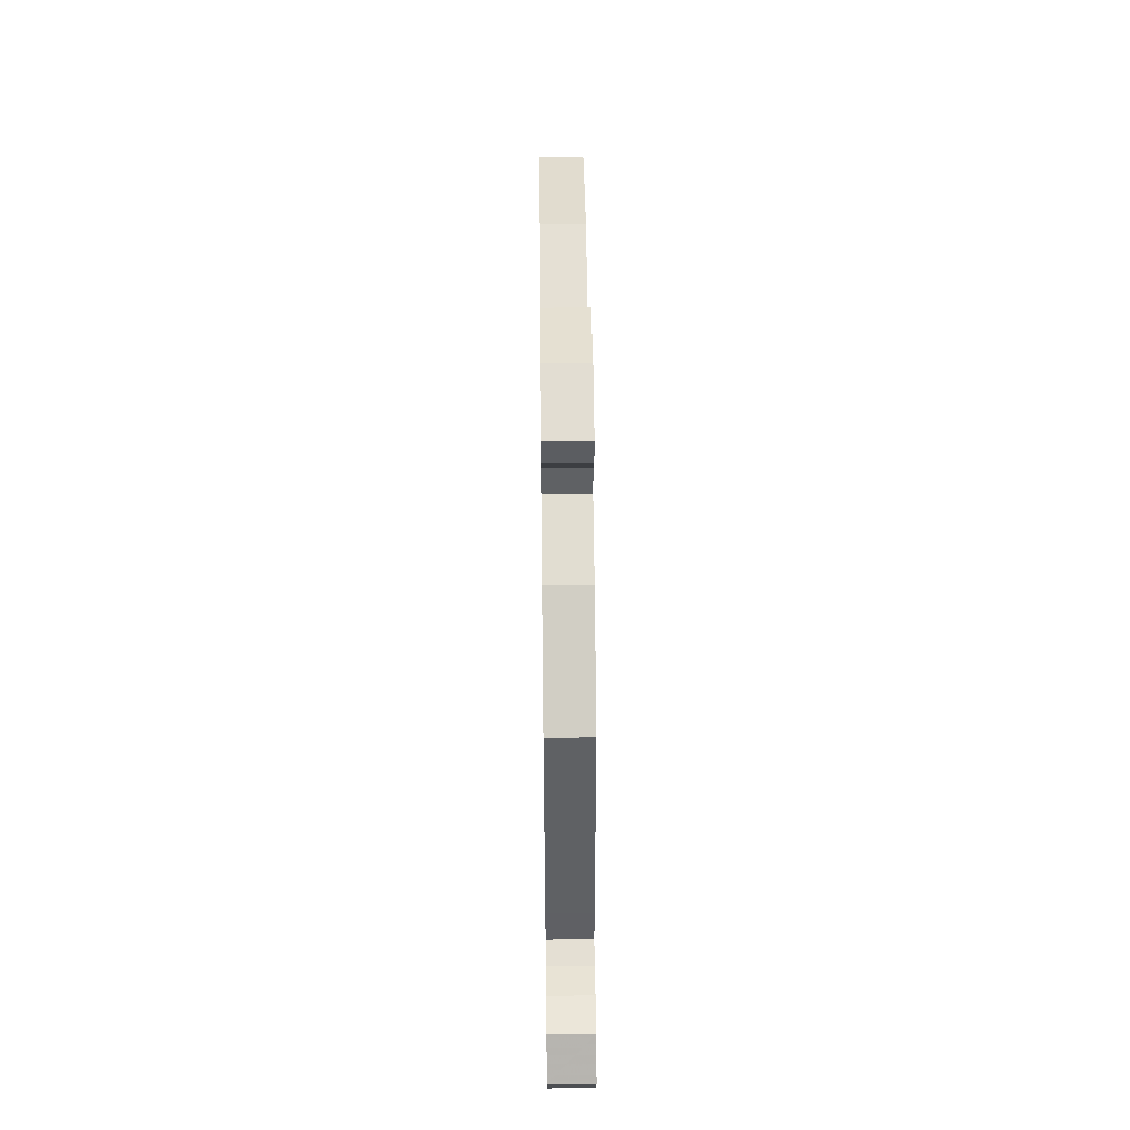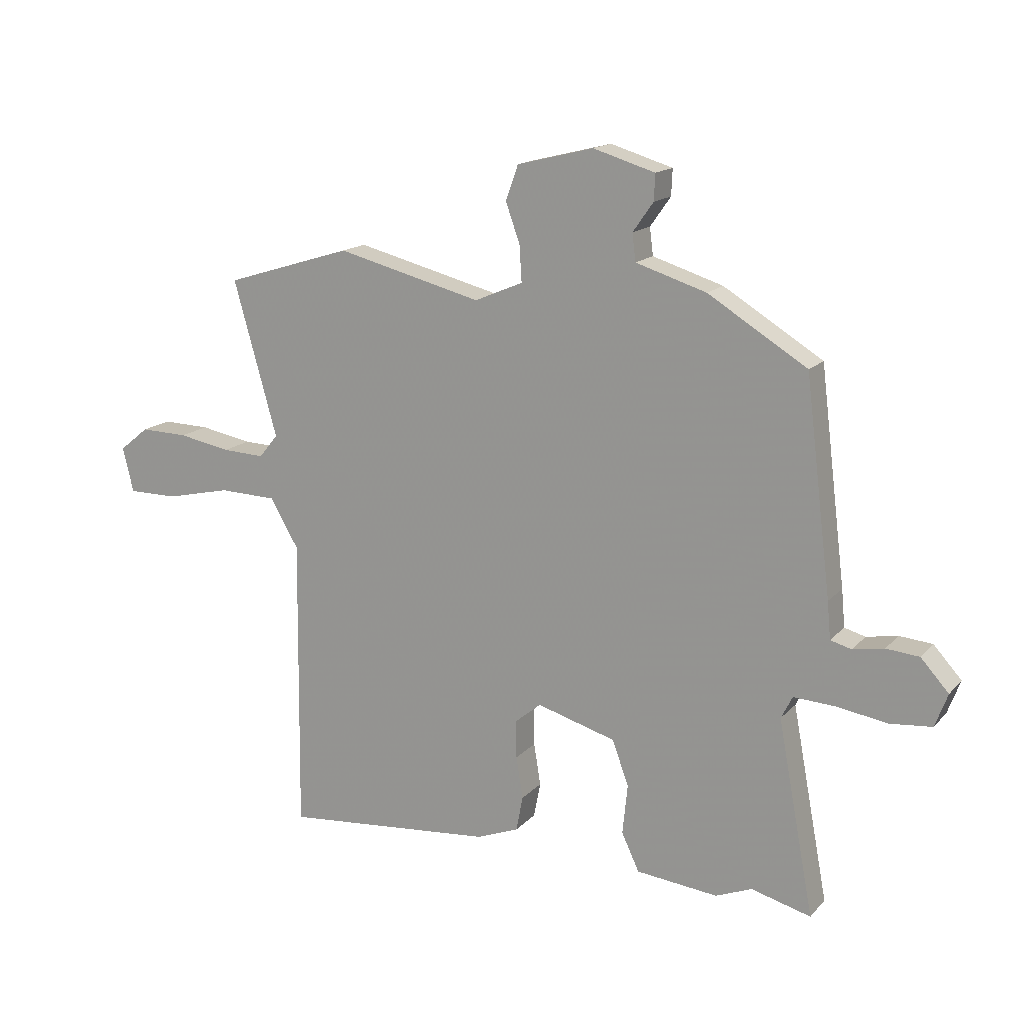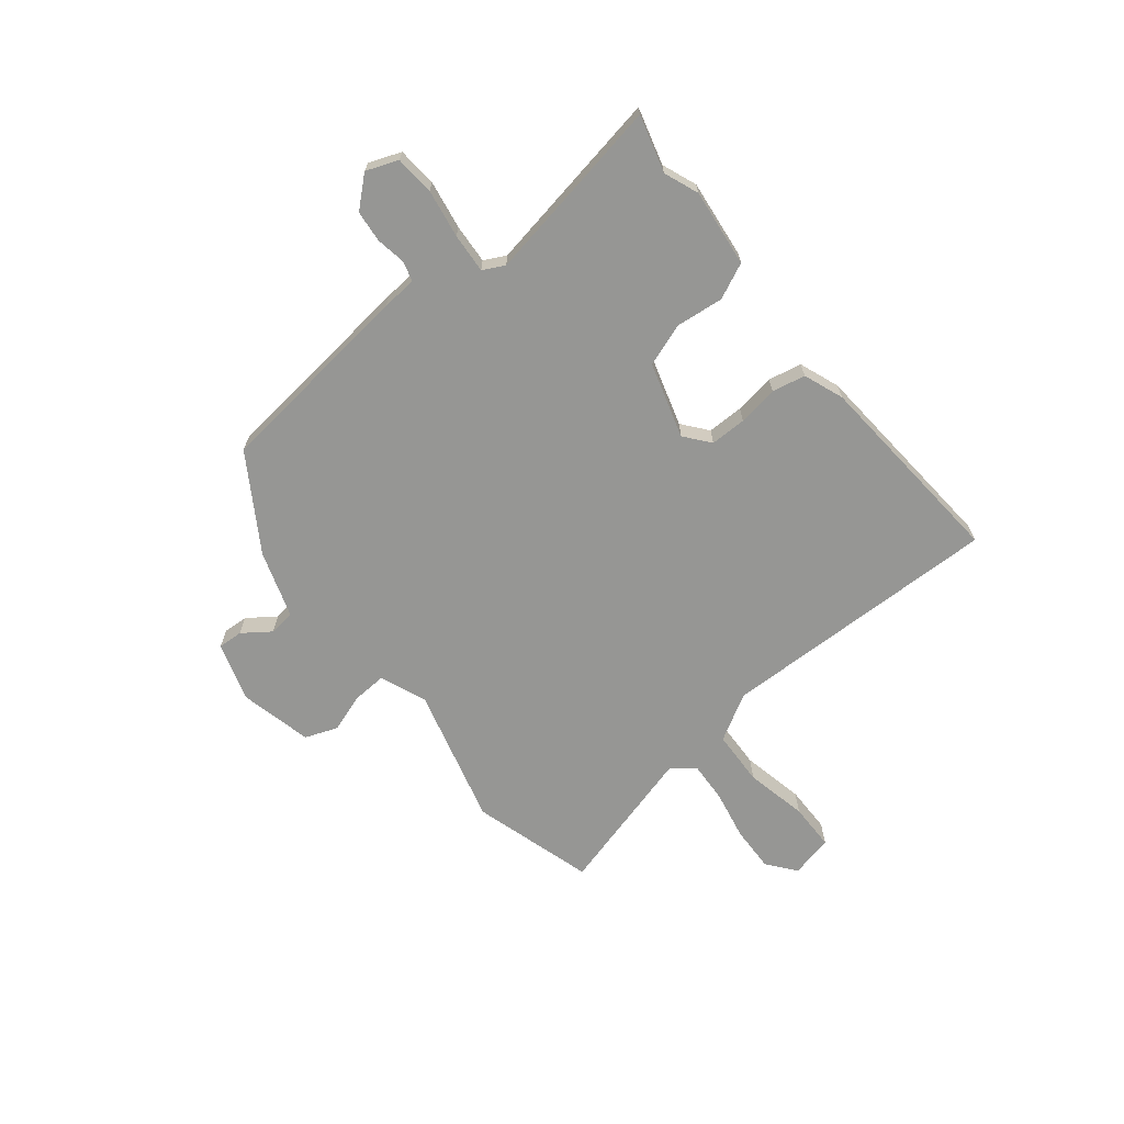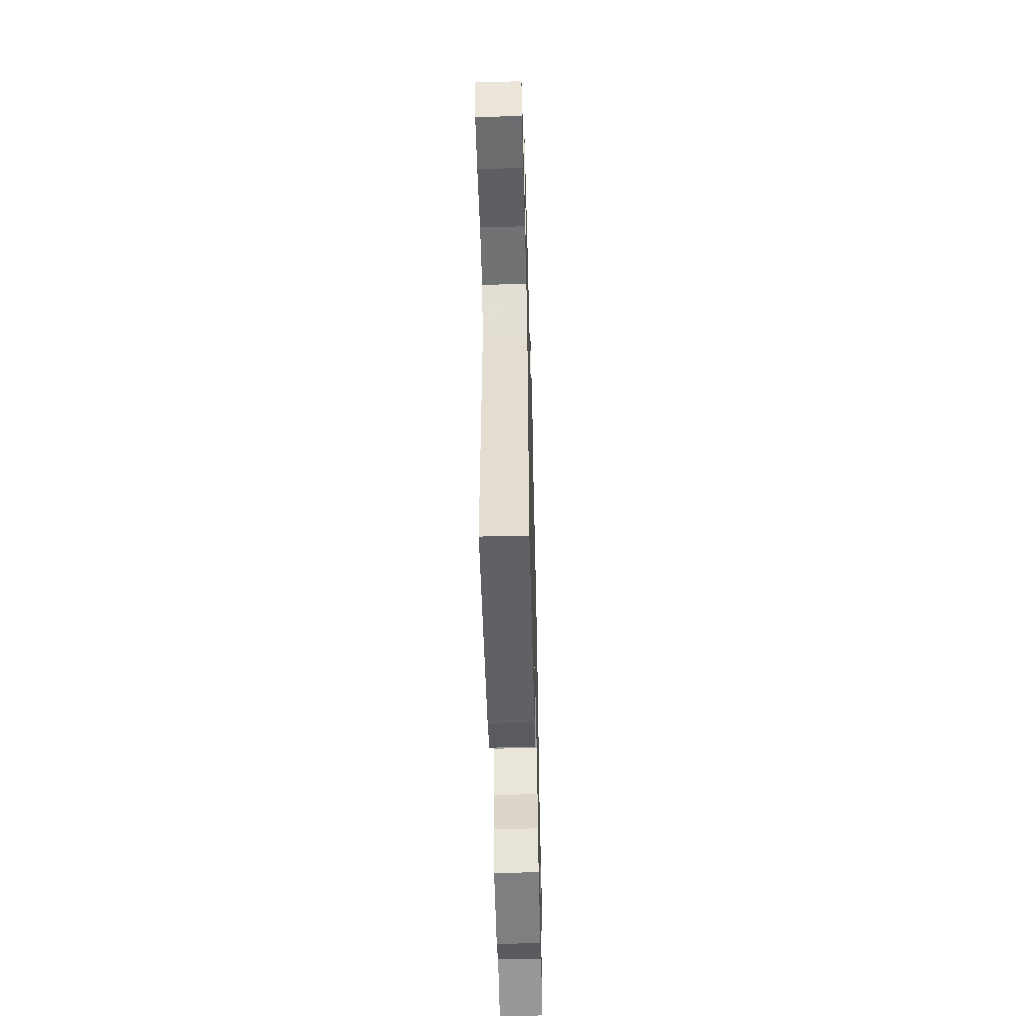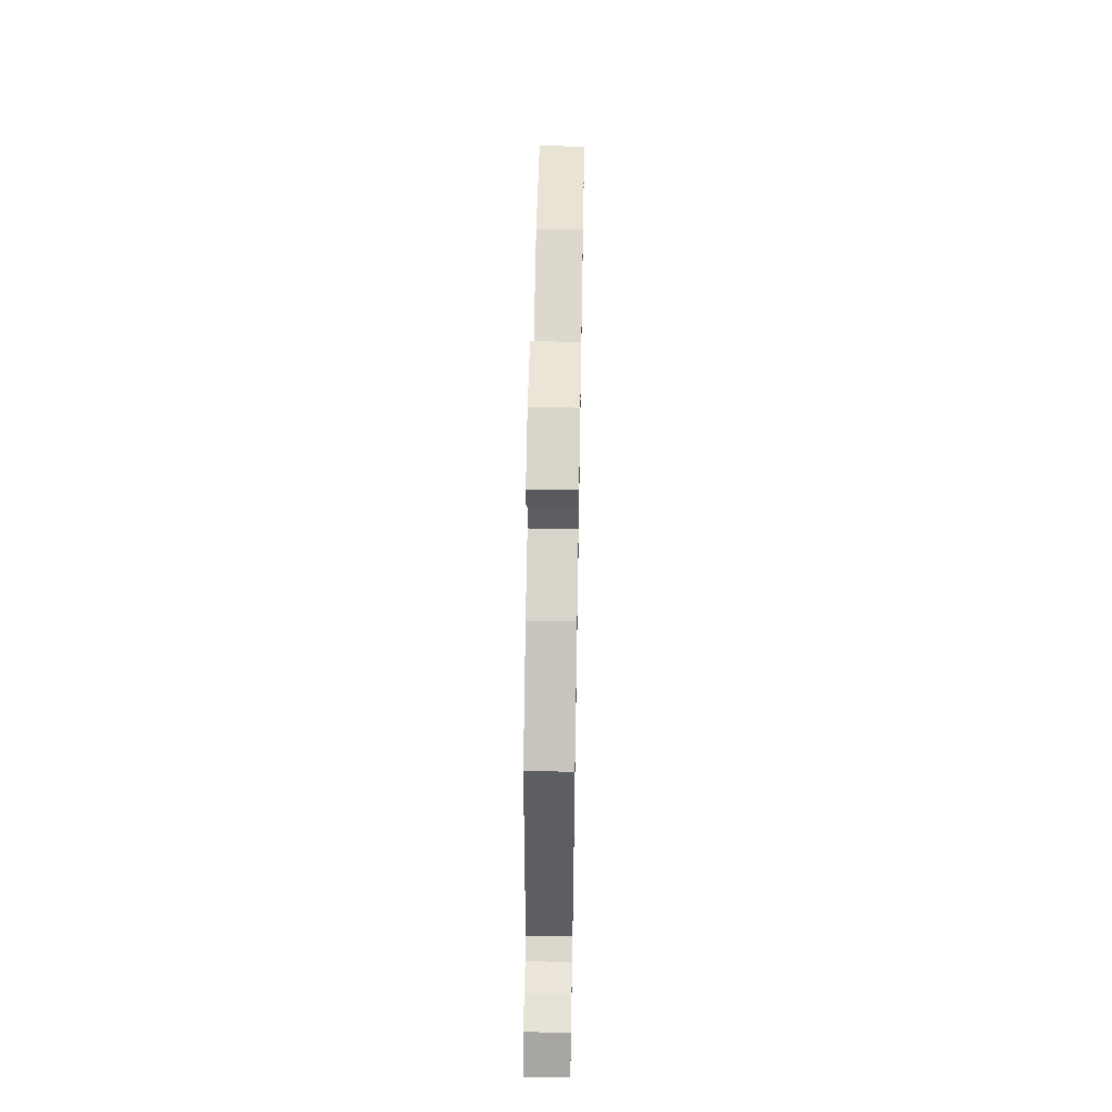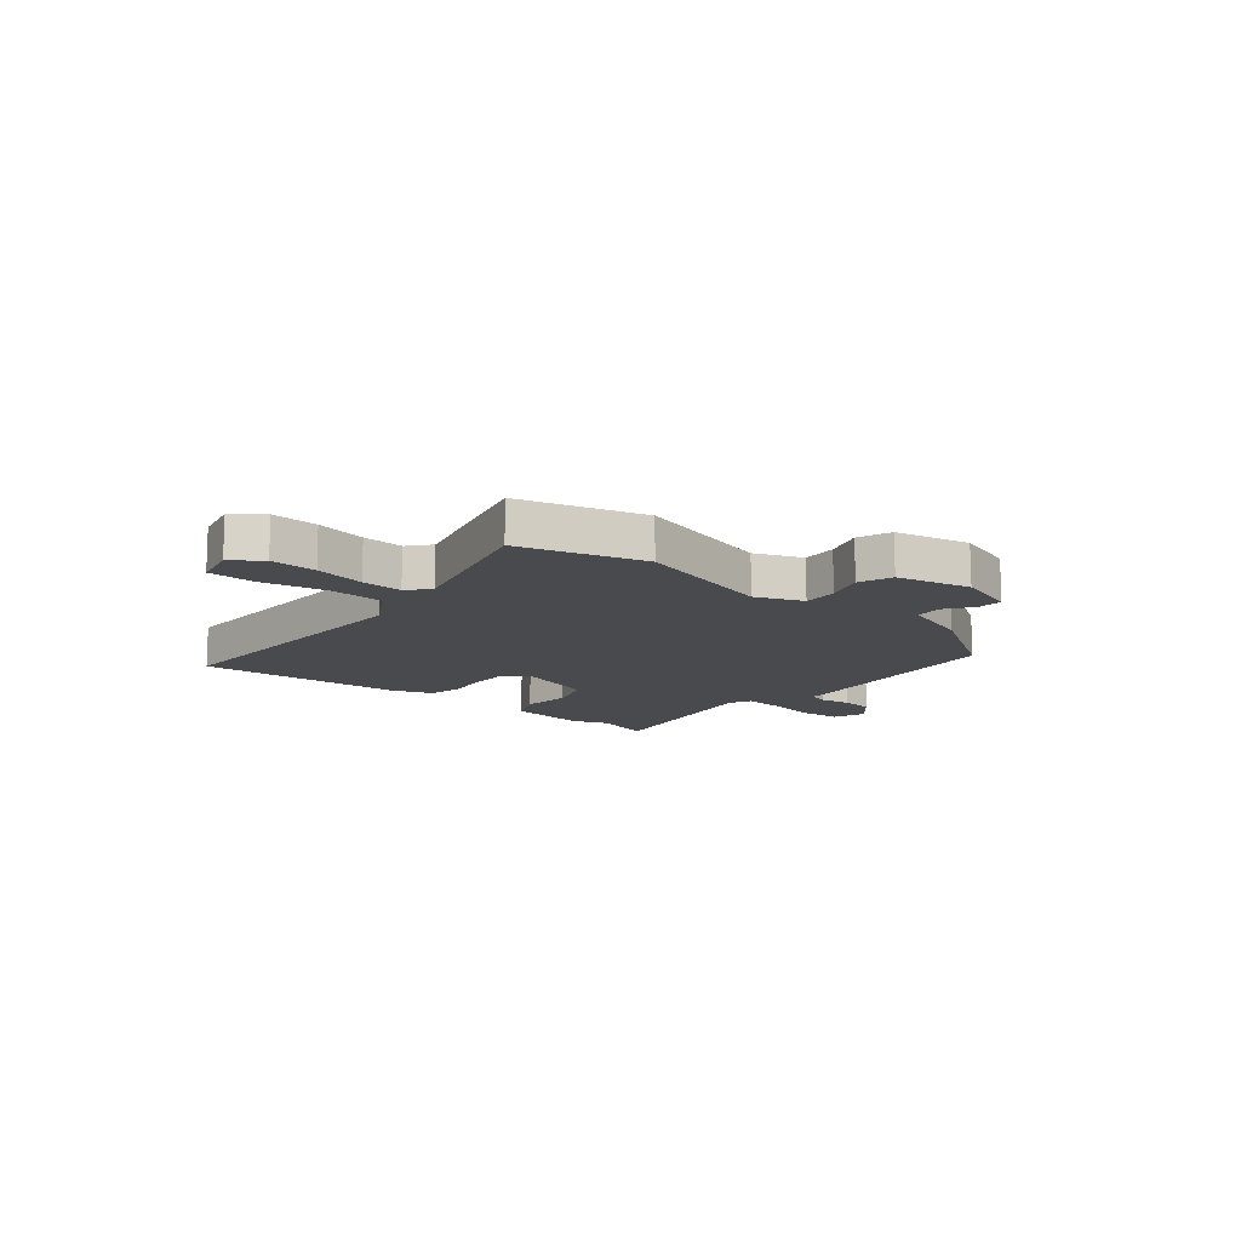
<metadata>
{"format":"obj","ext":"obj","renderer":"f3d","projection":"perspective","resolution":1024,"background":"white","views":[{"elev":51.5,"azim":89.3,"up":"+Z"},{"elev":15.6,"azim":26.9,"up":"+Z"},{"elev":-67.7,"azim":128.1,"up":"+Y"},{"elev":-53.8,"azim":-88.5,"up":"+Z"},{"elev":58.0,"azim":91.0,"up":"+Z"},{"elev":-13.1,"azim":-40.6,"up":"+Y"}]}
</metadata>
<code>
v 0.49 0.07 0.419
v 0.536 0.07 0.046
v 0.542 0.07 -0.019
v 0.579 0.07 -0.029
v 0.634 0.07 -0.019
v 0.692 0.07 -0.024
v 0.741 0.07 -0.078
v 0.719 0.07 -0.137
v 0.646 0.07 -0.144
v 0.556 0.07 -0.13
v 0.483 0.07 -0.126
v 0.463 0.07 -0.166
v 0.527 0.07 -0.507
v 0.422 0.07 -0.479
v 0.358 0.07 -0.505
v 0.214 0.07 -0.49
v 0.183 0.07 -0.424
v 0.192 0.07 -0.336
v 0.163 0.07 -0.257
v 0.024 0.07 -0.217
v -0.022 0.07 -0.255
v -0.021 0.07 -0.322
v -0.009 0.07 -0.396
v -0.021 0.07 -0.458
v -0.095 0.07 -0.487
v -0.469 0.07 -0.521
v -0.463 0.07 0.001
v -0.513 0.07 0.086
v -0.615 0.07 0.089
v -0.73 0.07 0.063
v -0.817 0.07 0.063
v -0.836 0.07 0.142
v -0.784 0.07 0.184
v -0.7 0.07 0.182
v -0.608 0.07 0.165
v -0.533 0.07 0.162
v -0.5 0.07 0.203
v -0.577 0.07 0.476
v -0.353 0.07 0.545
v -0.097 0.07 0.48
v -0.012 0.07 0.516
v -0.016 0.07 0.579
v -0.041 0.07 0.649
v -0.019 0.07 0.71
v 0.115 0.07 0.743
v 0.224 0.07 0.71
v 0.222 0.07 0.664
v 0.186 0.07 0.613
v 0.192 0.07 0.565
v 0.316 0.07 0.526
v 0.49 0 0.419
v 0.536 0 0.046
v 0.542 0 -0.019
v 0.579 0 -0.029
v 0.634 0 -0.019
v 0.692 0 -0.024
v 0.741 0 -0.078
v 0.719 0 -0.137
v 0.646 0 -0.144
v 0.556 0 -0.13
v 0.483 0 -0.126
v 0.463 0 -0.166
v 0.527 0 -0.507
v 0.422 0 -0.479
v 0.358 0 -0.505
v 0.214 0 -0.49
v 0.183 0 -0.424
v 0.192 0 -0.336
v 0.163 0 -0.257
v 0.024 0 -0.217
v -0.022 0 -0.255
v -0.021 0 -0.322
v -0.009 0 -0.396
v -0.021 0 -0.458
v -0.095 0 -0.487
v -0.469 0 -0.521
v -0.463 0 0.001
v -0.513 0 0.086
v -0.615 0 0.089
v -0.73 0 0.063
v -0.817 0 0.063
v -0.836 0 0.142
v -0.784 0 0.184
v -0.7 0 0.182
v -0.608 0 0.165
v -0.533 0 0.162
v -0.5 0 0.203
v -0.577 0 0.476
v -0.353 0 0.545
v -0.097 0 0.48
v -0.012 0 0.516
v -0.016 0 0.579
v -0.041 0 0.649
v -0.019 0 0.71
v 0.115 0 0.743
v 0.224 0 0.71
v 0.222 0 0.664
v 0.186 0 0.613
v 0.192 0 0.565
v 0.316 0 0.526
f 1 2 3
f 50 1 3
f 49 50 3
f 46 47 48
f 45 46 48
f 44 45 48
f 43 44 48
f 42 43 48
f 41 42 48 49
f 40 41 49 3
f 39 40 3
f 38 39 3
f 37 38 3
f 33 34 35
f 32 33 35
f 31 32 35
f 30 31 35
f 29 30 35
f 28 29 35 36
f 37 3 4
f 36 37 4
f 28 36 4
f 27 28 4
f 25 26 27
f 24 25 27
f 23 24 27
f 22 23 27
f 16 17 18
f 15 16 18
f 14 15 18
f 14 18 19
f 13 14 19
f 12 13 19
f 11 12 19 20
f 8 9 10
f 7 8 10
f 6 7 10
f 5 6 10
f 4 5 10
f 4 10 11
f 27 4 11 20
f 21 22 27
f 20 21 27
f 53 52 51
f 53 51 100
f 53 100 99
f 98 97 96
f 98 96 95
f 98 95 94
f 98 94 93
f 98 93 92
f 99 98 92 91
f 53 99 91 90
f 53 90 89
f 53 89 88
f 53 88 87
f 85 84 83
f 85 83 82
f 85 82 81
f 85 81 80
f 85 80 79
f 86 85 79 78
f 54 53 87
f 54 87 86
f 54 86 78
f 54 78 77
f 77 76 75
f 77 75 74
f 77 74 73
f 77 73 72
f 68 67 66
f 68 66 65
f 68 65 64
f 69 68 64
f 69 64 63
f 69 63 62
f 70 69 62 61
f 60 59 58
f 60 58 57
f 60 57 56
f 60 56 55
f 60 55 54
f 61 60 54
f 70 61 54 77
f 77 72 71
f 77 71 70
f 1 51 52 2
f 2 52 53 3
f 3 53 54 4
f 4 54 55 5
f 5 55 56 6
f 6 56 57 7
f 7 57 58 8
f 8 58 59 9
f 9 59 60 10
f 10 60 61 11
f 11 61 62 12
f 12 62 63 13
f 13 63 64 14
f 14 64 65 15
f 15 65 66 16
f 16 66 67 17
f 17 67 68 18
f 18 68 69 19
f 19 69 70 20
f 20 70 71 21
f 21 71 72 22
f 22 72 73 23
f 23 73 74 24
f 24 74 75 25
f 25 75 76 26
f 26 76 77 27
f 27 77 78 28
f 28 78 79 29
f 29 79 80 30
f 30 80 81 31
f 31 81 82 32
f 32 82 83 33
f 33 83 84 34
f 34 84 85 35
f 35 85 86 36
f 36 86 87 37
f 37 87 88 38
f 38 88 89 39
f 39 89 90 40
f 40 90 91 41
f 41 91 92 42
f 42 92 93 43
f 43 93 94 44
f 44 94 95 45
f 45 95 96 46
f 46 96 97 47
f 47 97 98 48
f 48 98 99 49
f 49 99 100 50
f 50 100 51 1

</code>
